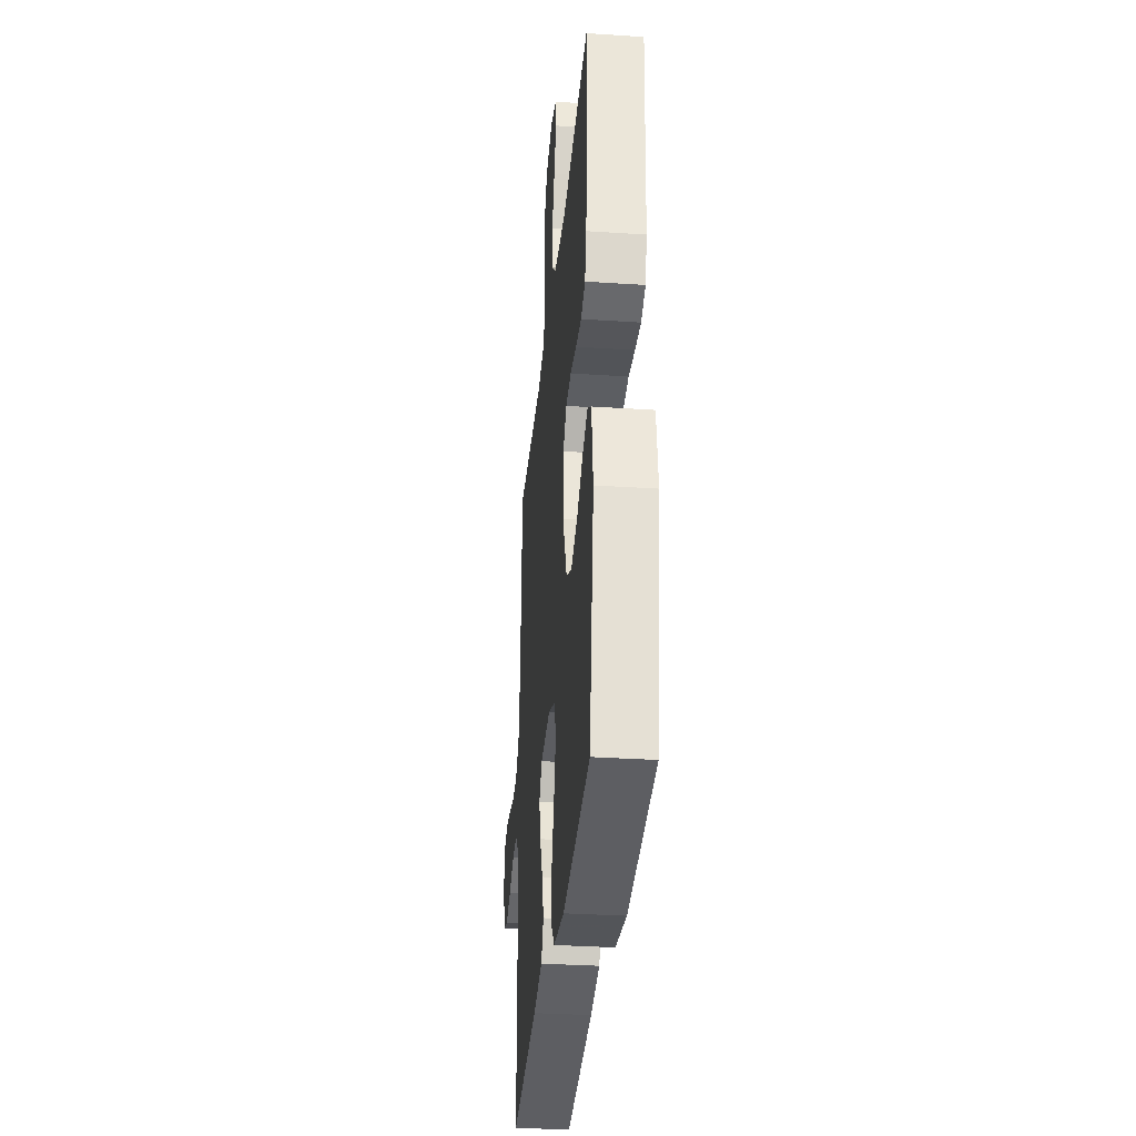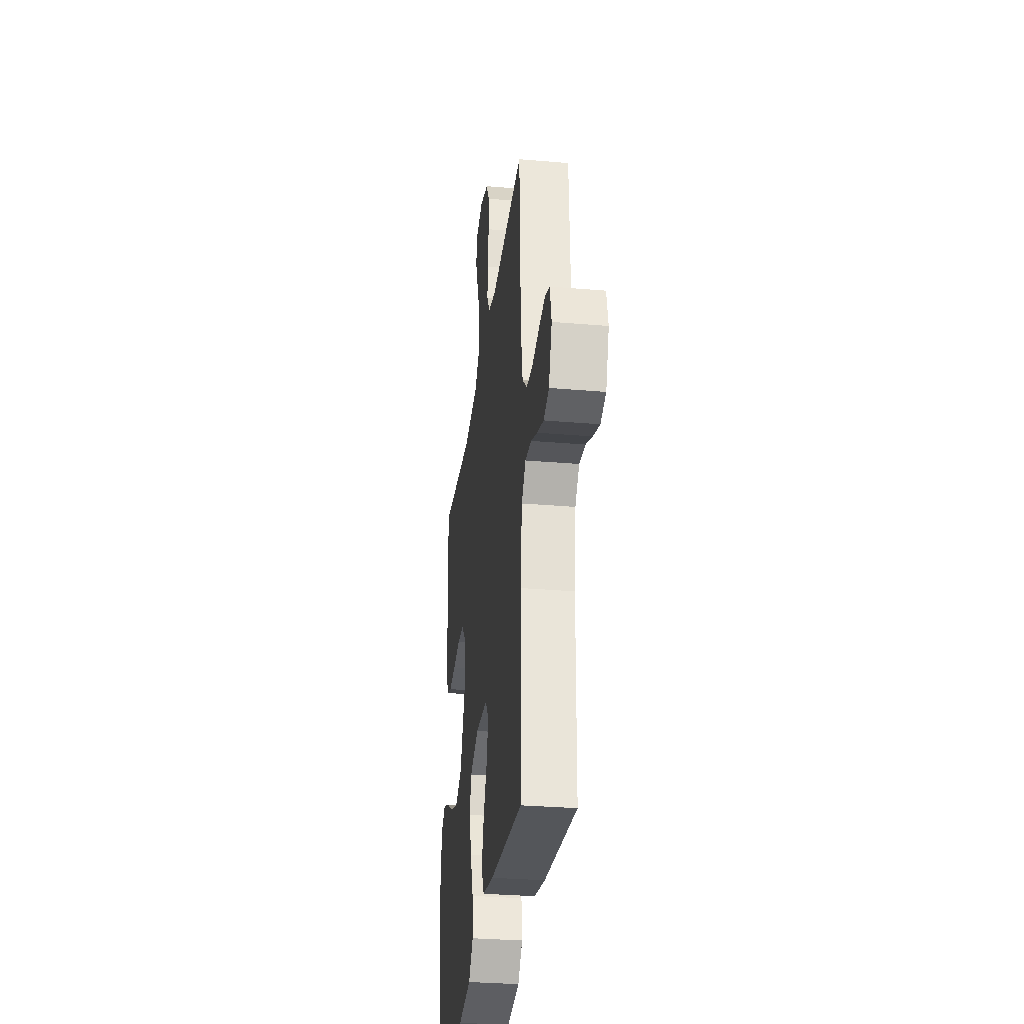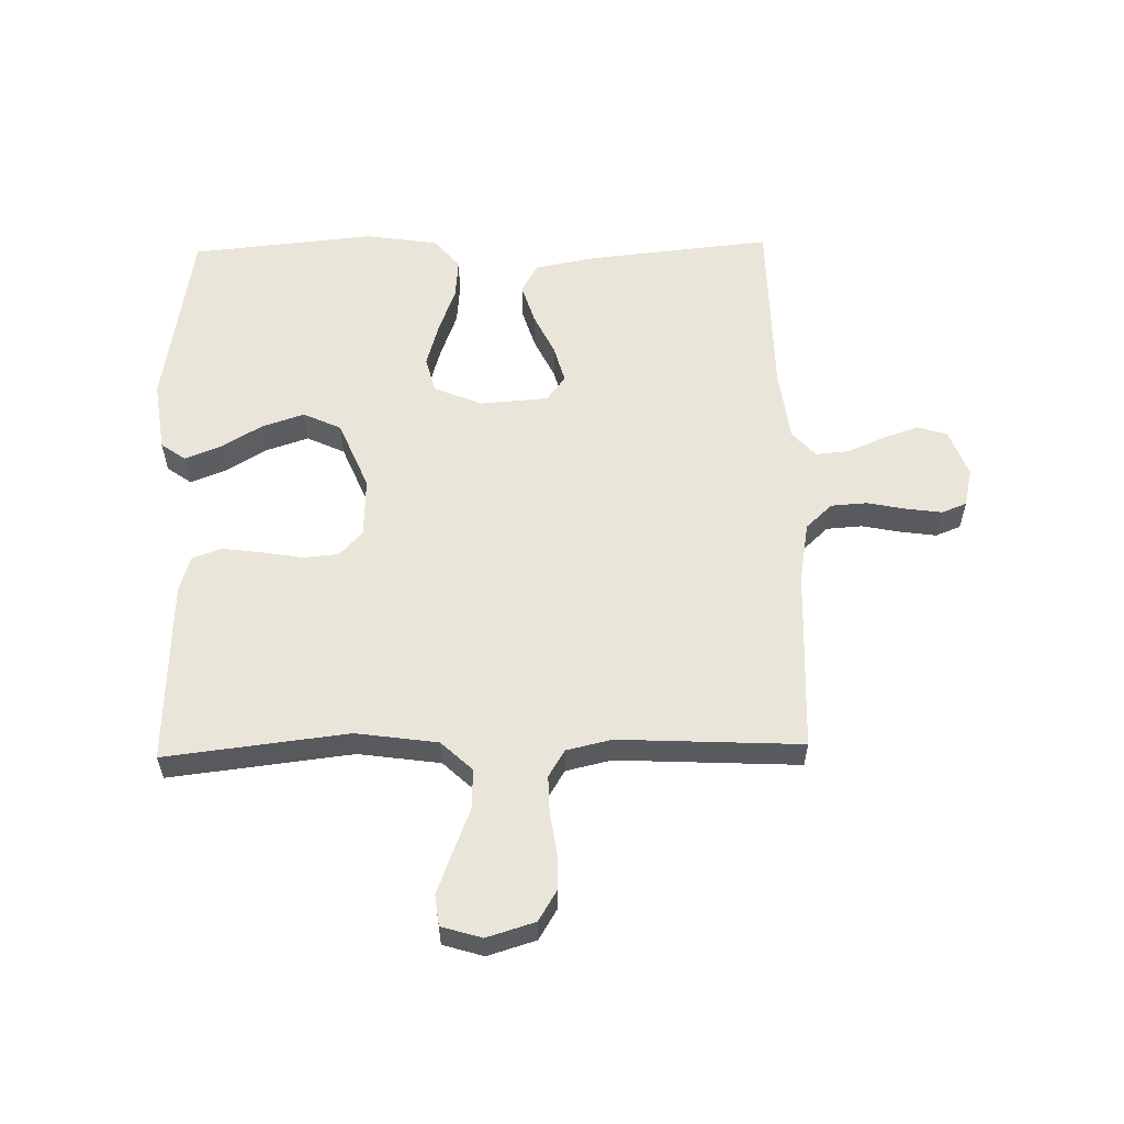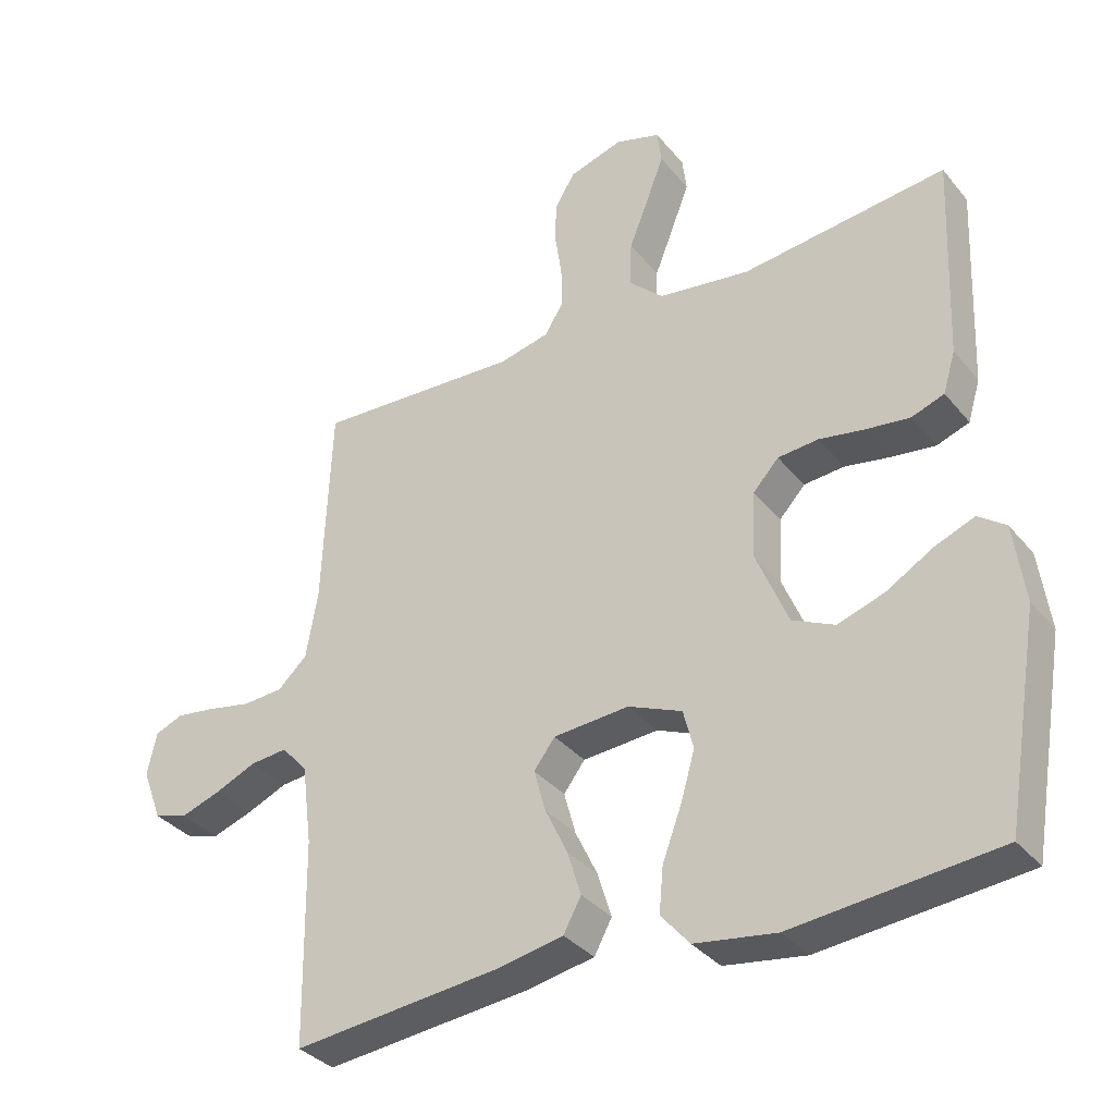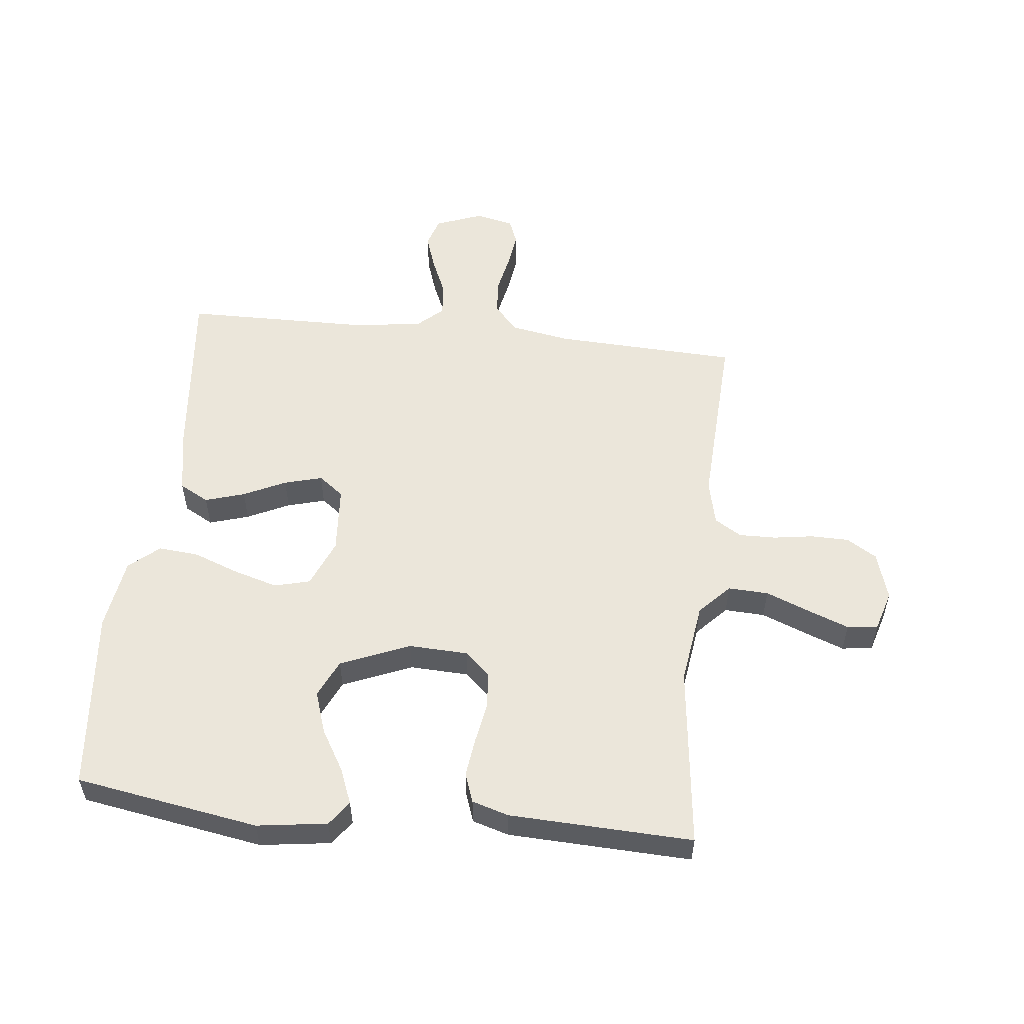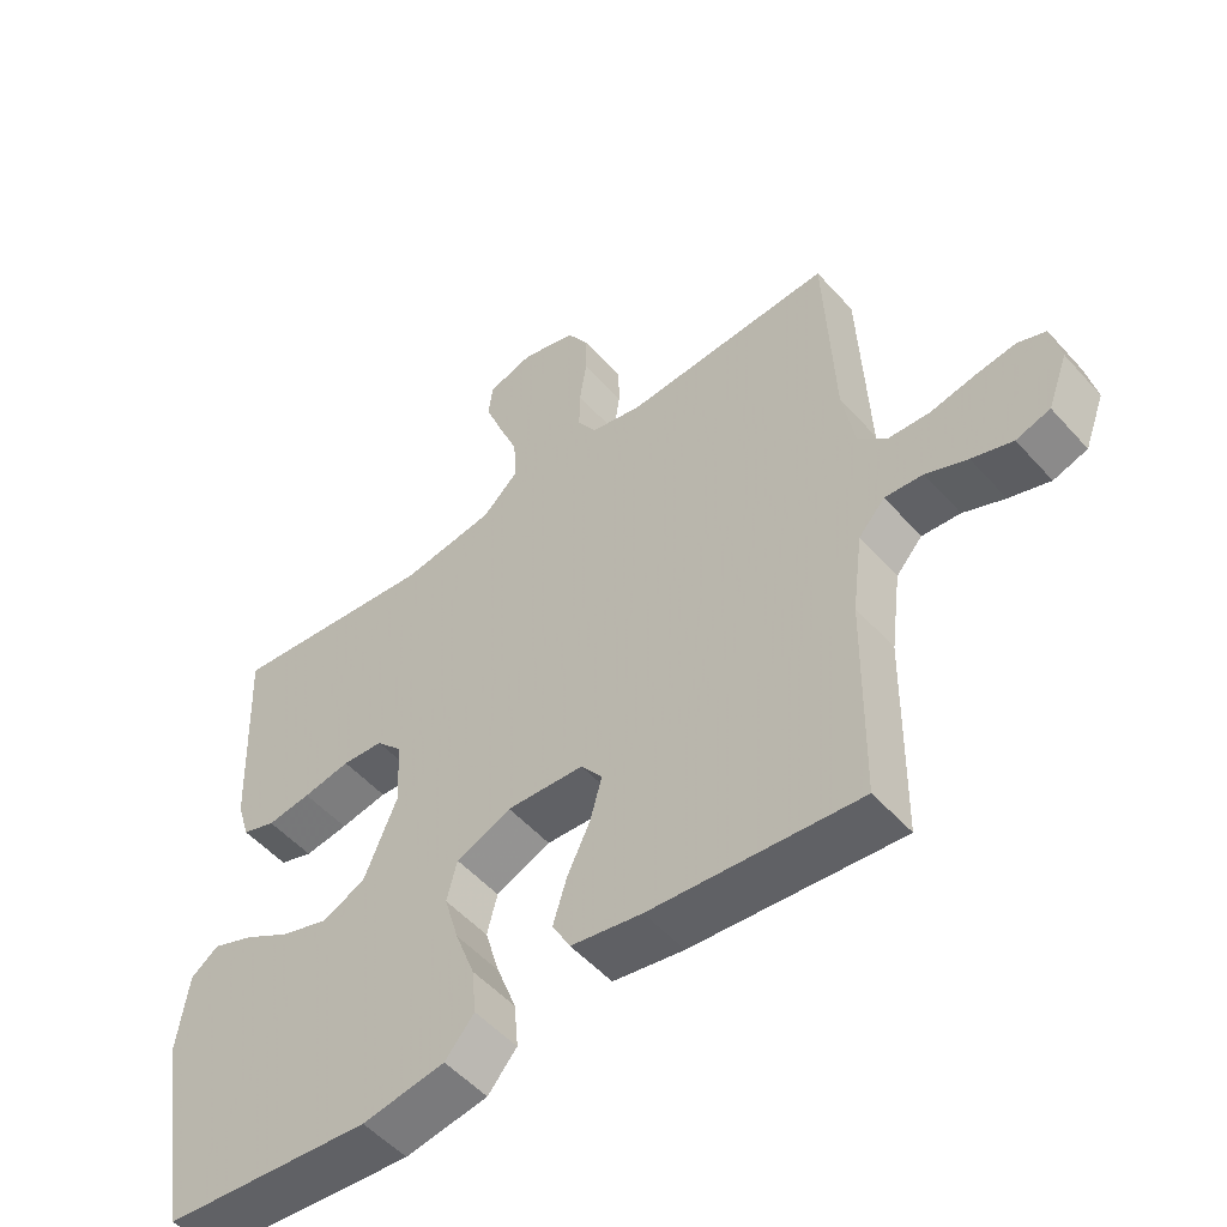
<metadata>
{"format":"obj","ext":"obj","renderer":"f3d","projection":"perspective","resolution":1024,"background":"white","views":[{"elev":-33.1,"azim":-95.2,"up":"+Z"},{"elev":-31.0,"azim":83.0,"up":"+Z"},{"elev":58.0,"azim":-1.3,"up":"+Y"},{"elev":-34.5,"azim":-146.7,"up":"+Z"},{"elev":54.8,"azim":-83.8,"up":"+Y"},{"elev":-52.2,"azim":40.4,"up":"+Z"}]}
</metadata>
<code>
v 0.5 0.07 -0.5
v 0.2 0.07 -0.47
v 0.098 0.07 -0.451
v 0.072 0.07 -0.403
v 0.092 0.07 -0.338
v 0.125 0.07 -0.269
v 0.142 0.07 -0.207
v 0.111 0.07 -0.166
v 0 0.07 -0.158
v -0.079 0.07 -0.191
v -0.094 0.07 -0.249
v -0.073 0.07 -0.321
v -0.045 0.07 -0.396
v -0.039 0.07 -0.462
v -0.081 0.07 -0.511
v -0.2 0.07 -0.529
v -0.5 0.07 -0.5
v -0.55 0.07 -0.2
v -0.534 0.07 -0.085
v -0.494 0.07 -0.056
v -0.436 0.07 -0.079
v -0.368 0.07 -0.119
v -0.299 0.07 -0.142
v -0.237 0.07 -0.113
v -0.19 0.07 0
v -0.194 0.07 0.097
v -0.232 0.07 0.138
v -0.291 0.07 0.143
v -0.359 0.07 0.131
v -0.422 0.07 0.123
v -0.47 0.07 0.14
v -0.488 0.07 0.2
v -0.5 0.07 0.5
v -0.2 0.07 0.465
v -0.066 0.07 0.484
v -0.015 0.07 0.532
v -0.018 0.07 0.598
v -0.047 0.07 0.671
v -0.072 0.07 0.737
v -0.066 0.07 0.787
v 0 0.07 0.807
v 0.079 0.07 0.783
v 0.109 0.07 0.734
v 0.11 0.07 0.672
v 0.1 0.07 0.606
v 0.099 0.07 0.546
v 0.126 0.07 0.502
v 0.2 0.07 0.485
v 0.5 0.07 0.5
v 0.513 0.07 0.2
v 0.53 0.07 0.102
v 0.573 0.07 0.062
v 0.632 0.07 0.058
v 0.696 0.07 0.071
v 0.754 0.07 0.079
v 0.795 0.07 0.063
v 0.809 0.07 0
v 0.78 0.07 -0.077
v 0.731 0.07 -0.092
v 0.672 0.07 -0.072
v 0.612 0.07 -0.046
v 0.557 0.07 -0.041
v 0.519 0.07 -0.083
v 0.504 0.07 -0.2
v 0.5 0 -0.5
v 0.2 0 -0.47
v 0.098 0 -0.451
v 0.072 0 -0.403
v 0.092 0 -0.338
v 0.125 0 -0.269
v 0.142 0 -0.207
v 0.111 0 -0.166
v 0 0 -0.158
v -0.079 0 -0.191
v -0.094 0 -0.249
v -0.073 0 -0.321
v -0.045 0 -0.396
v -0.039 0 -0.462
v -0.081 0 -0.511
v -0.2 0 -0.529
v -0.5 0 -0.5
v -0.55 0 -0.2
v -0.534 0 -0.085
v -0.494 0 -0.056
v -0.436 0 -0.079
v -0.368 0 -0.119
v -0.299 0 -0.142
v -0.237 0 -0.113
v -0.19 0 0
v -0.194 0 0.097
v -0.232 0 0.138
v -0.291 0 0.143
v -0.359 0 0.131
v -0.422 0 0.123
v -0.47 0 0.14
v -0.488 0 0.2
v -0.5 0 0.5
v -0.2 0 0.465
v -0.066 0 0.484
v -0.015 0 0.532
v -0.018 0 0.598
v -0.047 0 0.671
v -0.072 0 0.737
v -0.066 0 0.787
v 0 0 0.807
v 0.079 0 0.783
v 0.109 0 0.734
v 0.11 0 0.672
v 0.1 0 0.606
v 0.099 0 0.546
v 0.126 0 0.502
v 0.2 0 0.485
v 0.5 0 0.5
v 0.513 0 0.2
v 0.53 0 0.102
v 0.573 0 0.062
v 0.632 0 0.058
v 0.696 0 0.071
v 0.754 0 0.079
v 0.795 0 0.063
v 0.809 0 0
v 0.78 0 -0.077
v 0.731 0 -0.092
v 0.672 0 -0.072
v 0.612 0 -0.046
v 0.557 0 -0.041
v 0.519 0 -0.083
v 0.504 0 -0.2
f 58 59 60 61
f 56 57 58 61
f 56 61 62
f 53 54 55 56
f 53 56 62
f 52 53 62 63
f 48 49 50
f 47 48 50 51
f 42 43 44 45
f 42 45 46
f 41 42 46
f 40 41 46
f 37 38 39 40
f 37 40 46 47
f 31 32 33 34
f 31 34 35
f 28 29 30 31
f 28 31 35
f 27 28 35 36
f 19 20 21 22
f 19 22 23
f 18 19 23
f 17 18 23
f 16 17 23 24
f 12 13 14 15
f 11 12 15 16
f 10 11 16 24
f 3 4 5 6
f 3 6 7
f 64 1 2 3
f 63 64 3 7
f 51 52 63 7
f 36 37 47 51
f 26 27 36 51
f 25 26 51
f 9 10 24 25
f 8 9 25 51
f 7 8 51
f 125 124 123 122
f 125 122 121 120
f 126 125 120
f 120 119 118 117
f 126 120 117
f 127 126 117 116
f 114 113 112
f 115 114 112 111
f 109 108 107 106
f 110 109 106
f 110 106 105
f 110 105 104
f 104 103 102 101
f 111 110 104 101
f 98 97 96 95
f 99 98 95
f 95 94 93 92
f 99 95 92
f 100 99 92 91
f 86 85 84 83
f 87 86 83
f 87 83 82
f 87 82 81
f 88 87 81 80
f 79 78 77 76
f 80 79 76 75
f 88 80 75 74
f 70 69 68 67
f 71 70 67
f 67 66 65 128
f 71 67 128 127
f 71 127 116 115
f 115 111 101 100
f 115 100 91 90
f 115 90 89
f 89 88 74 73
f 115 89 73 72
f 115 72 71
f 1 65 66 2
f 2 66 67 3
f 3 67 68 4
f 4 68 69 5
f 5 69 70 6
f 6 70 71 7
f 7 71 72 8
f 8 72 73 9
f 9 73 74 10
f 10 74 75 11
f 11 75 76 12
f 12 76 77 13
f 13 77 78 14
f 14 78 79 15
f 15 79 80 16
f 16 80 81 17
f 17 81 82 18
f 18 82 83 19
f 19 83 84 20
f 20 84 85 21
f 21 85 86 22
f 22 86 87 23
f 23 87 88 24
f 24 88 89 25
f 25 89 90 26
f 26 90 91 27
f 27 91 92 28
f 28 92 93 29
f 29 93 94 30
f 30 94 95 31
f 31 95 96 32
f 32 96 97 33
f 33 97 98 34
f 34 98 99 35
f 35 99 100 36
f 36 100 101 37
f 37 101 102 38
f 38 102 103 39
f 39 103 104 40
f 40 104 105 41
f 41 105 106 42
f 42 106 107 43
f 43 107 108 44
f 44 108 109 45
f 45 109 110 46
f 46 110 111 47
f 47 111 112 48
f 48 112 113 49
f 49 113 114 50
f 50 114 115 51
f 51 115 116 52
f 52 116 117 53
f 53 117 118 54
f 54 118 119 55
f 55 119 120 56
f 56 120 121 57
f 57 121 122 58
f 58 122 123 59
f 59 123 124 60
f 60 124 125 61
f 61 125 126 62
f 62 126 127 63
f 63 127 128 64
f 64 128 65 1

</code>
